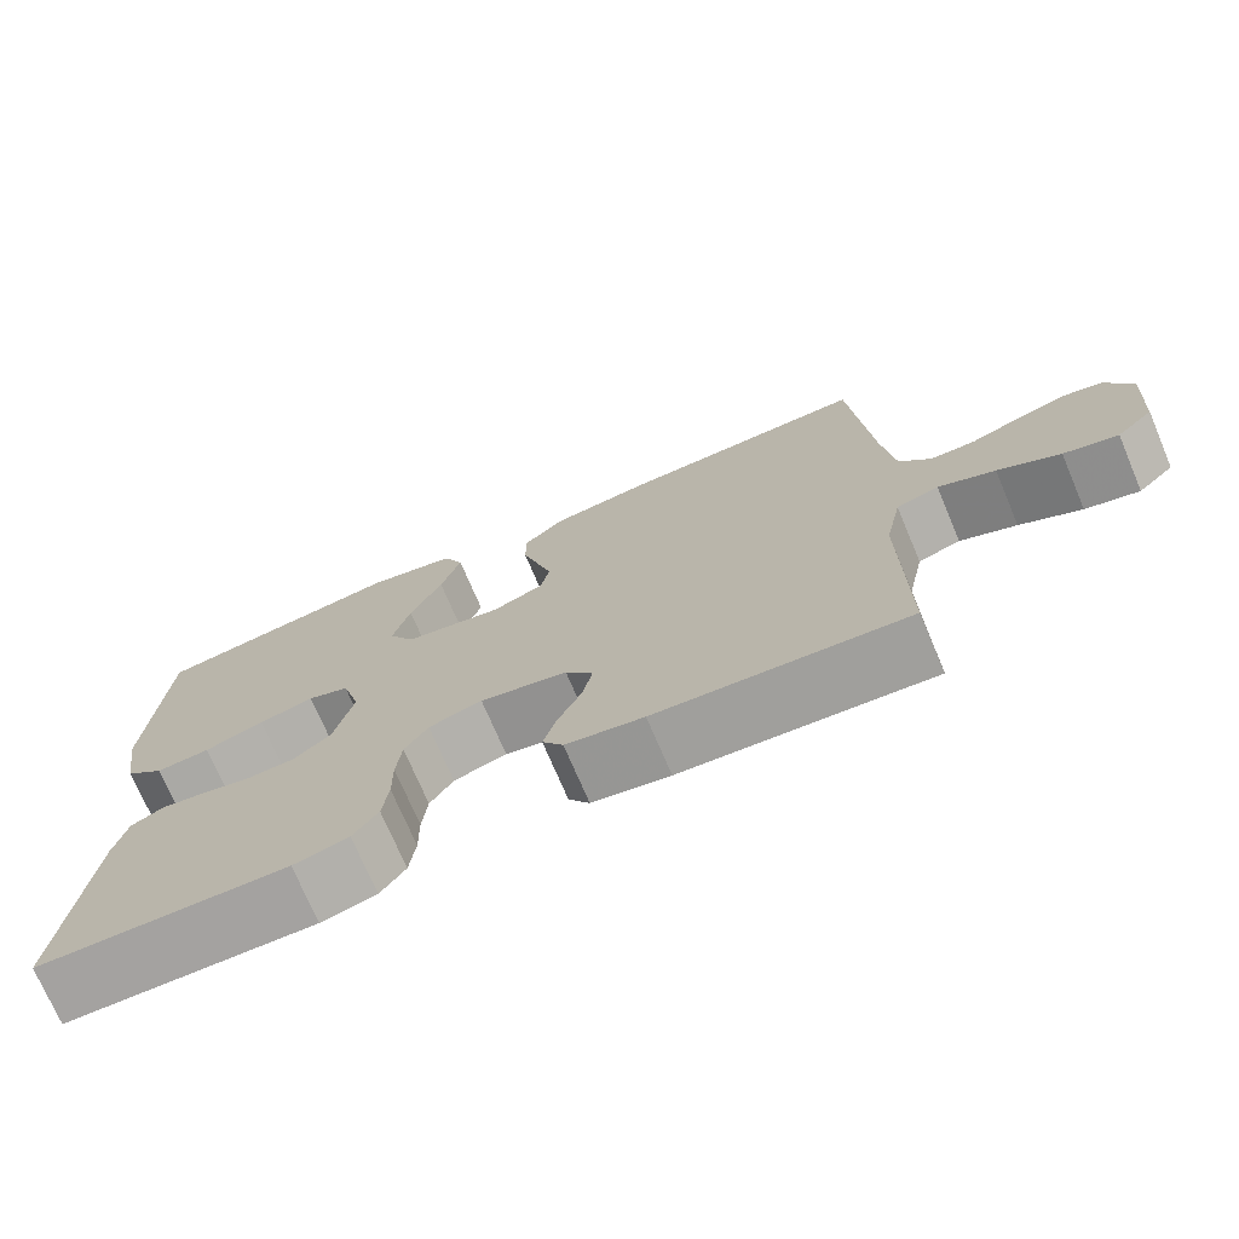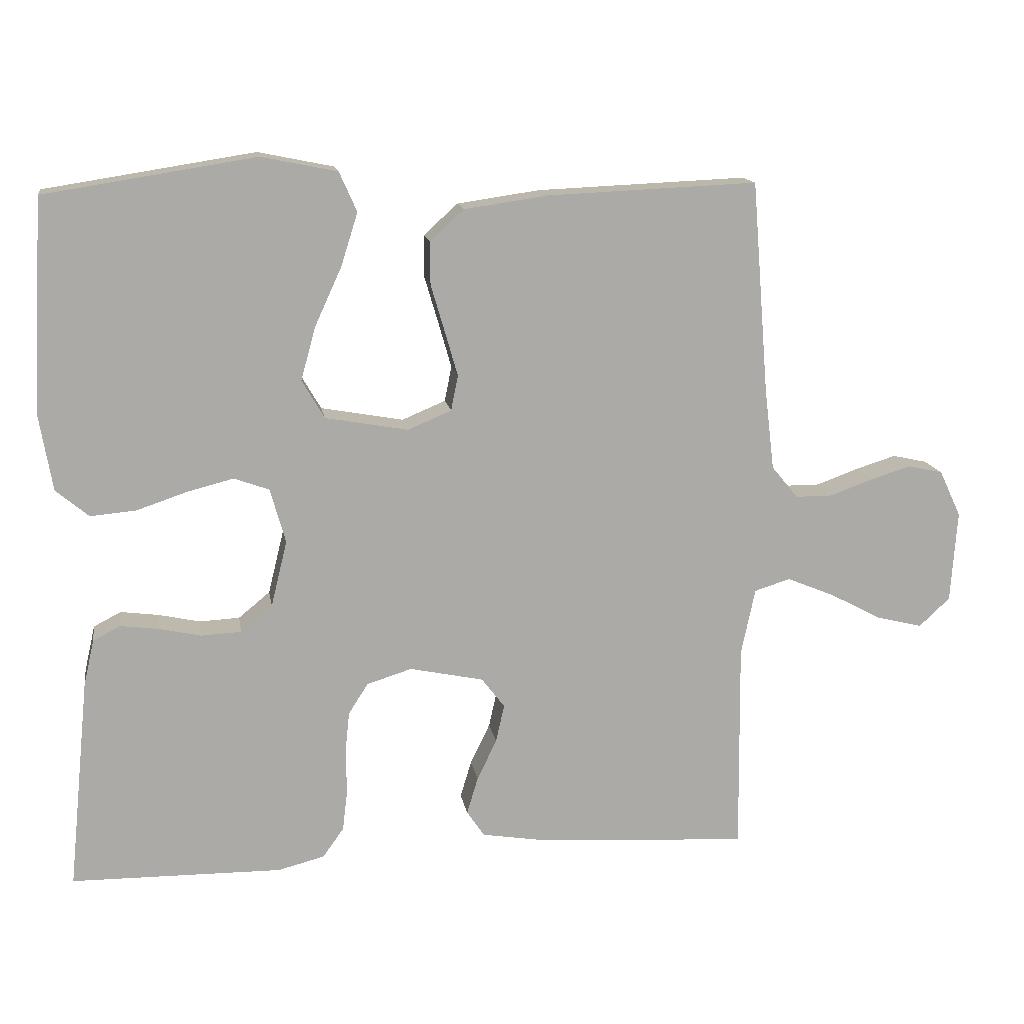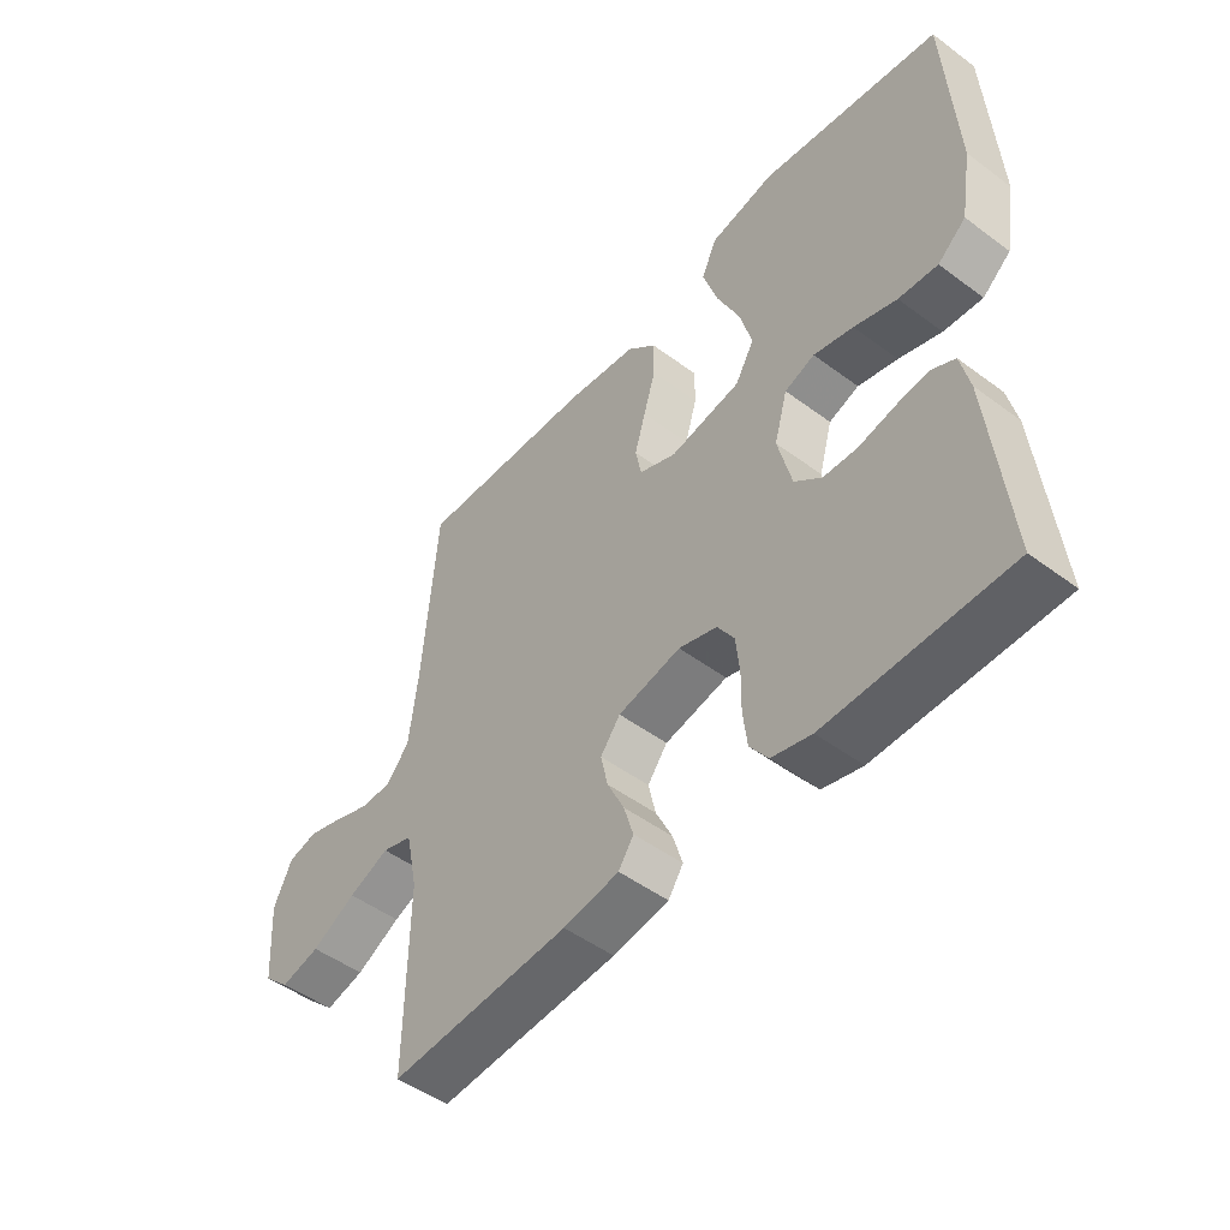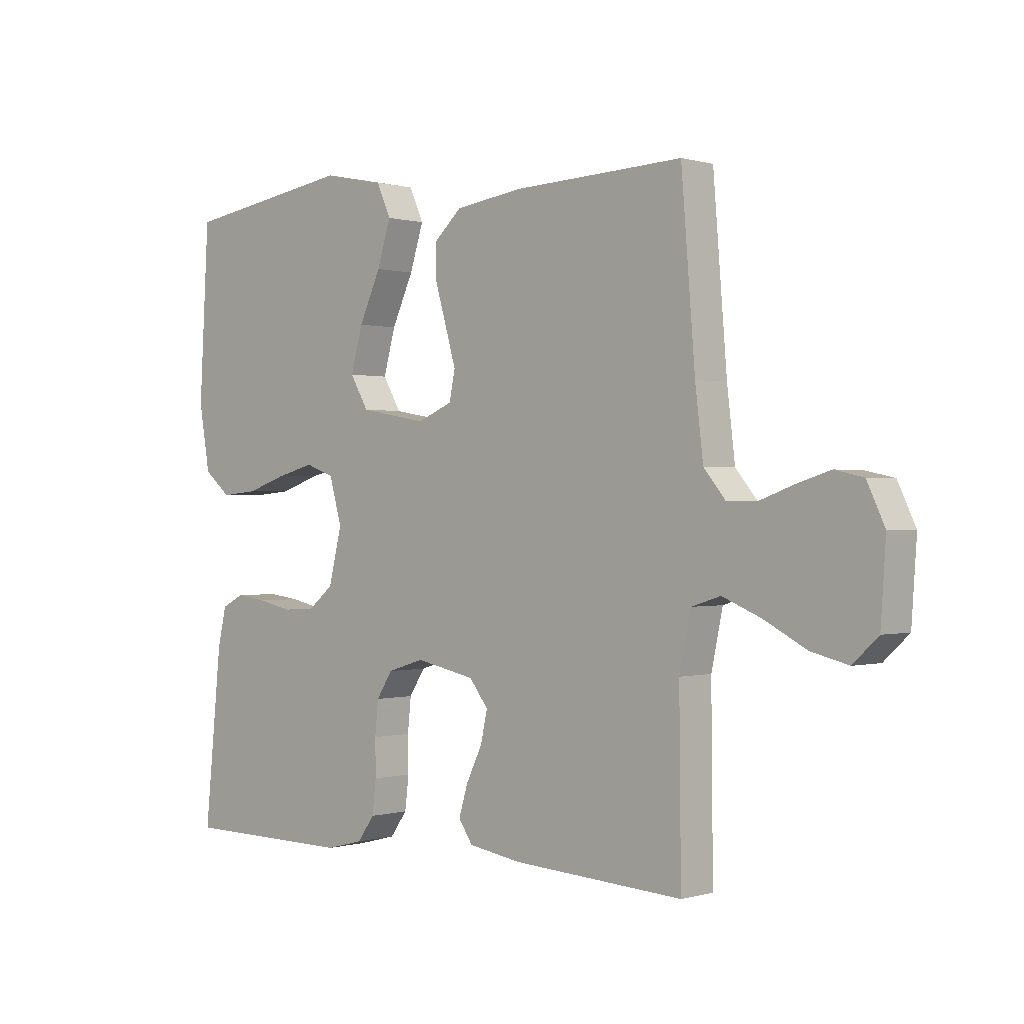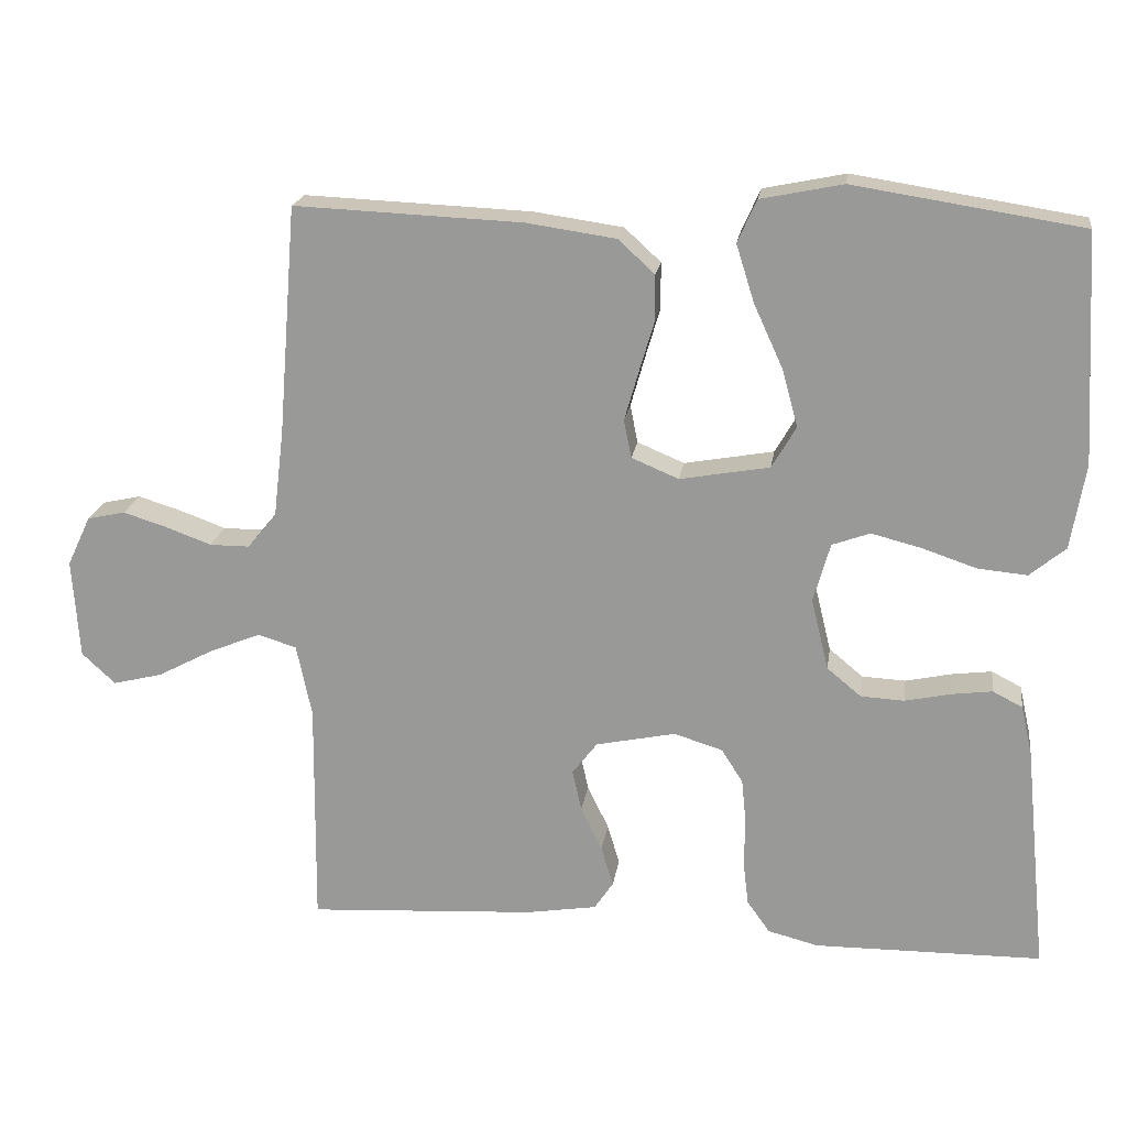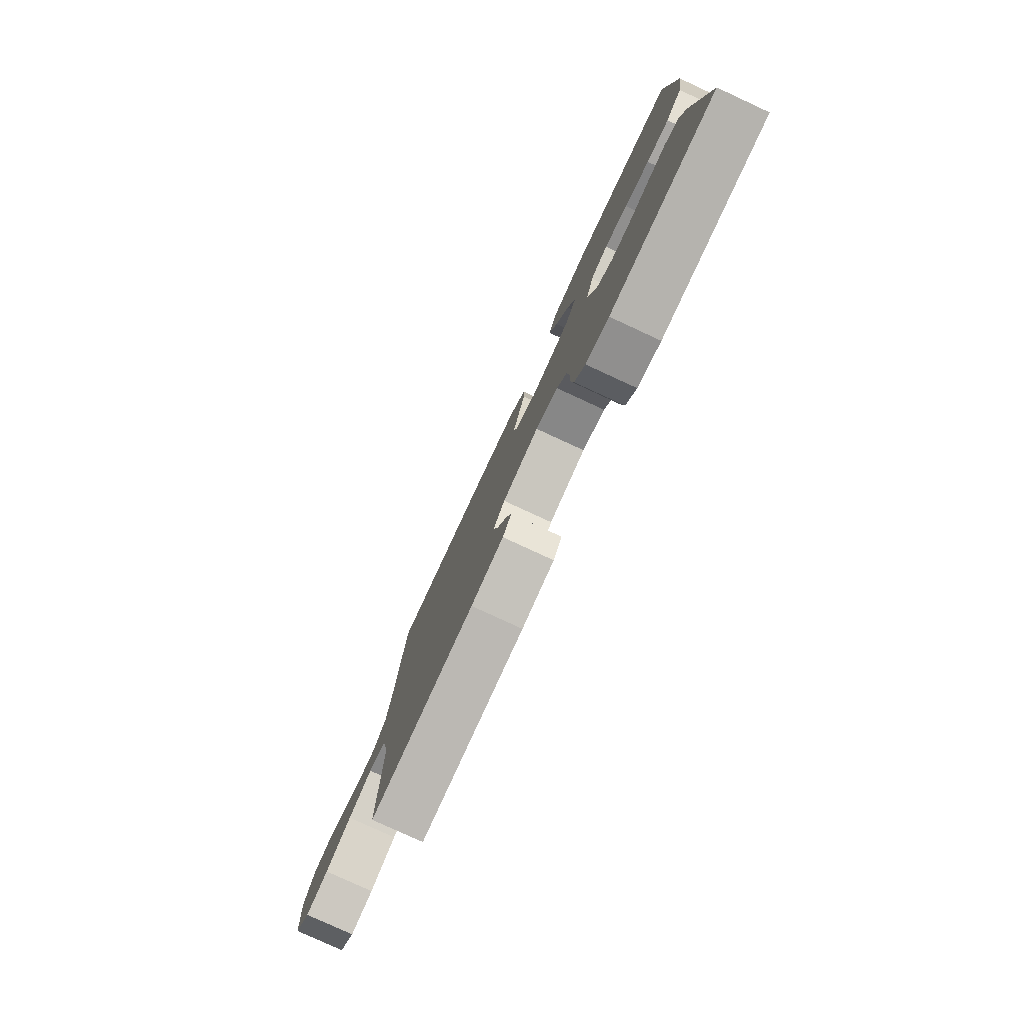
<metadata>
{"format":"obj","ext":"obj","renderer":"f3d","projection":"perspective","resolution":1024,"background":"white","views":[{"elev":-73.0,"azim":23.0,"up":"+Z"},{"elev":14.3,"azim":-9.1,"up":"+Z"},{"elev":-49.2,"azim":-129.5,"up":"+Z"},{"elev":0.1,"azim":43.0,"up":"+Z"},{"elev":19.6,"azim":-171.8,"up":"+Z"},{"elev":-79.5,"azim":-114.8,"up":"+Z"}]}
</metadata>
<code>
v 0.5 0.07 0.5
v 0.524 0.07 0.2
v 0.538 0.07 0.083
v 0.576 0.07 0.037
v 0.629 0.07 0.037
v 0.689 0.07 0.059
v 0.747 0.07 0.077
v 0.797 0.07 0.066
v 0.828 0.07 0
v 0.819 0.07 -0.131
v 0.775 0.07 -0.172
v 0.71 0.07 -0.156
v 0.636 0.07 -0.117
v 0.568 0.07 -0.089
v 0.517 0.07 -0.105
v 0.497 0.07 -0.2
v 0.5 0.07 -0.5
v 0.2 0.07 -0.482
v 0.107 0.07 -0.467
v 0.082 0.07 -0.43
v 0.098 0.07 -0.377
v 0.126 0.07 -0.319
v 0.138 0.07 -0.265
v 0.105 0.07 -0.222
v 0 0.07 -0.2
v -0.064 0.07 -0.22
v -0.092 0.07 -0.264
v -0.098 0.07 -0.323
v -0.097 0.07 -0.386
v -0.104 0.07 -0.444
v -0.134 0.07 -0.486
v -0.2 0.07 -0.503
v -0.5 0.07 -0.5
v -0.47 0.07 -0.2
v -0.455 0.07 -0.134
v -0.416 0.07 -0.114
v -0.362 0.07 -0.121
v -0.302 0.07 -0.134
v -0.245 0.07 -0.131
v -0.2 0.07 -0.094
v -0.177 0.07 0
v -0.199 0.07 0.078
v -0.249 0.07 0.096
v -0.315 0.07 0.079
v -0.386 0.07 0.055
v -0.451 0.07 0.049
v -0.498 0.07 0.088
v -0.517 0.07 0.2
v -0.5 0.07 0.5
v -0.2 0.07 0.547
v -0.092 0.07 0.525
v -0.067 0.07 0.469
v -0.091 0.07 0.393
v -0.129 0.07 0.31
v -0.15 0.07 0.234
v -0.118 0.07 0.179
v 0 0.07 0.158
v 0.062 0.07 0.184
v 0.072 0.07 0.234
v 0.054 0.07 0.297
v 0.034 0.07 0.365
v 0.034 0.07 0.426
v 0.082 0.07 0.47
v 0.2 0.07 0.487
v 0.5 0 0.5
v 0.524 0 0.2
v 0.538 0 0.083
v 0.576 0 0.037
v 0.629 0 0.037
v 0.689 0 0.059
v 0.747 0 0.077
v 0.797 0 0.066
v 0.828 0 0
v 0.819 0 -0.131
v 0.775 0 -0.172
v 0.71 0 -0.156
v 0.636 0 -0.117
v 0.568 0 -0.089
v 0.517 0 -0.105
v 0.497 0 -0.2
v 0.5 0 -0.5
v 0.2 0 -0.482
v 0.107 0 -0.467
v 0.082 0 -0.43
v 0.098 0 -0.377
v 0.126 0 -0.319
v 0.138 0 -0.265
v 0.105 0 -0.222
v 0 0 -0.2
v -0.064 0 -0.22
v -0.092 0 -0.264
v -0.098 0 -0.323
v -0.097 0 -0.386
v -0.104 0 -0.444
v -0.134 0 -0.486
v -0.2 0 -0.503
v -0.5 0 -0.5
v -0.47 0 -0.2
v -0.455 0 -0.134
v -0.416 0 -0.114
v -0.362 0 -0.121
v -0.302 0 -0.134
v -0.245 0 -0.131
v -0.2 0 -0.094
v -0.177 0 0
v -0.199 0 0.078
v -0.249 0 0.096
v -0.315 0 0.079
v -0.386 0 0.055
v -0.451 0 0.049
v -0.498 0 0.088
v -0.517 0 0.2
v -0.5 0 0.5
v -0.2 0 0.547
v -0.092 0 0.525
v -0.067 0 0.469
v -0.091 0 0.393
v -0.129 0 0.31
v -0.15 0 0.234
v -0.118 0 0.179
v 0 0 0.158
v 0.062 0 0.184
v 0.072 0 0.234
v 0.054 0 0.297
v 0.034 0 0.365
v 0.034 0 0.426
v 0.082 0 0.47
v 0.2 0 0.487
f 63 64 1 2
f 60 61 62 63
f 59 60 63 2
f 58 59 2 3
f 57 58 3 4
f 56 57 4
f 51 52 53 54
f 51 54 55
f 50 51 55
f 49 50 55
f 48 49 55 56
f 44 45 46 47
f 43 44 47 48
f 42 43 48 56
f 35 36 37 38
f 33 34 35 38
f 33 38 39
f 32 33 39 40
f 28 29 30 31
f 27 28 31 32
f 19 20 21 22
f 19 22 23
f 16 17 18 19
f 15 16 19 23
f 10 11 12 13
f 10 13 14
f 9 10 14
f 8 9 14 15
f 5 6 7 8
f 41 42 56 4
f 27 32 40 41
f 26 27 41
f 25 26 41 4
f 8 15 23 24
f 5 8 24 25
f 4 5 25
f 66 65 128 127
f 127 126 125 124
f 66 127 124 123
f 67 66 123 122
f 68 67 122 121
f 68 121 120
f 118 117 116 115
f 119 118 115
f 119 115 114
f 119 114 113
f 120 119 113 112
f 111 110 109 108
f 112 111 108 107
f 120 112 107 106
f 102 101 100 99
f 102 99 98 97
f 103 102 97
f 104 103 97 96
f 95 94 93 92
f 96 95 92 91
f 86 85 84 83
f 87 86 83
f 83 82 81 80
f 87 83 80 79
f 77 76 75 74
f 78 77 74
f 78 74 73
f 79 78 73 72
f 72 71 70 69
f 68 120 106 105
f 105 104 96 91
f 105 91 90
f 68 105 90 89
f 88 87 79 72
f 89 88 72 69
f 89 69 68
f 1 65 66 2
f 2 66 67 3
f 3 67 68 4
f 4 68 69 5
f 5 69 70 6
f 6 70 71 7
f 7 71 72 8
f 8 72 73 9
f 9 73 74 10
f 10 74 75 11
f 11 75 76 12
f 12 76 77 13
f 13 77 78 14
f 14 78 79 15
f 15 79 80 16
f 16 80 81 17
f 17 81 82 18
f 18 82 83 19
f 19 83 84 20
f 20 84 85 21
f 21 85 86 22
f 22 86 87 23
f 23 87 88 24
f 24 88 89 25
f 25 89 90 26
f 26 90 91 27
f 27 91 92 28
f 28 92 93 29
f 29 93 94 30
f 30 94 95 31
f 31 95 96 32
f 32 96 97 33
f 33 97 98 34
f 34 98 99 35
f 35 99 100 36
f 36 100 101 37
f 37 101 102 38
f 38 102 103 39
f 39 103 104 40
f 40 104 105 41
f 41 105 106 42
f 42 106 107 43
f 43 107 108 44
f 44 108 109 45
f 45 109 110 46
f 46 110 111 47
f 47 111 112 48
f 48 112 113 49
f 49 113 114 50
f 50 114 115 51
f 51 115 116 52
f 52 116 117 53
f 53 117 118 54
f 54 118 119 55
f 55 119 120 56
f 56 120 121 57
f 57 121 122 58
f 58 122 123 59
f 59 123 124 60
f 60 124 125 61
f 61 125 126 62
f 62 126 127 63
f 63 127 128 64
f 64 128 65 1

</code>
